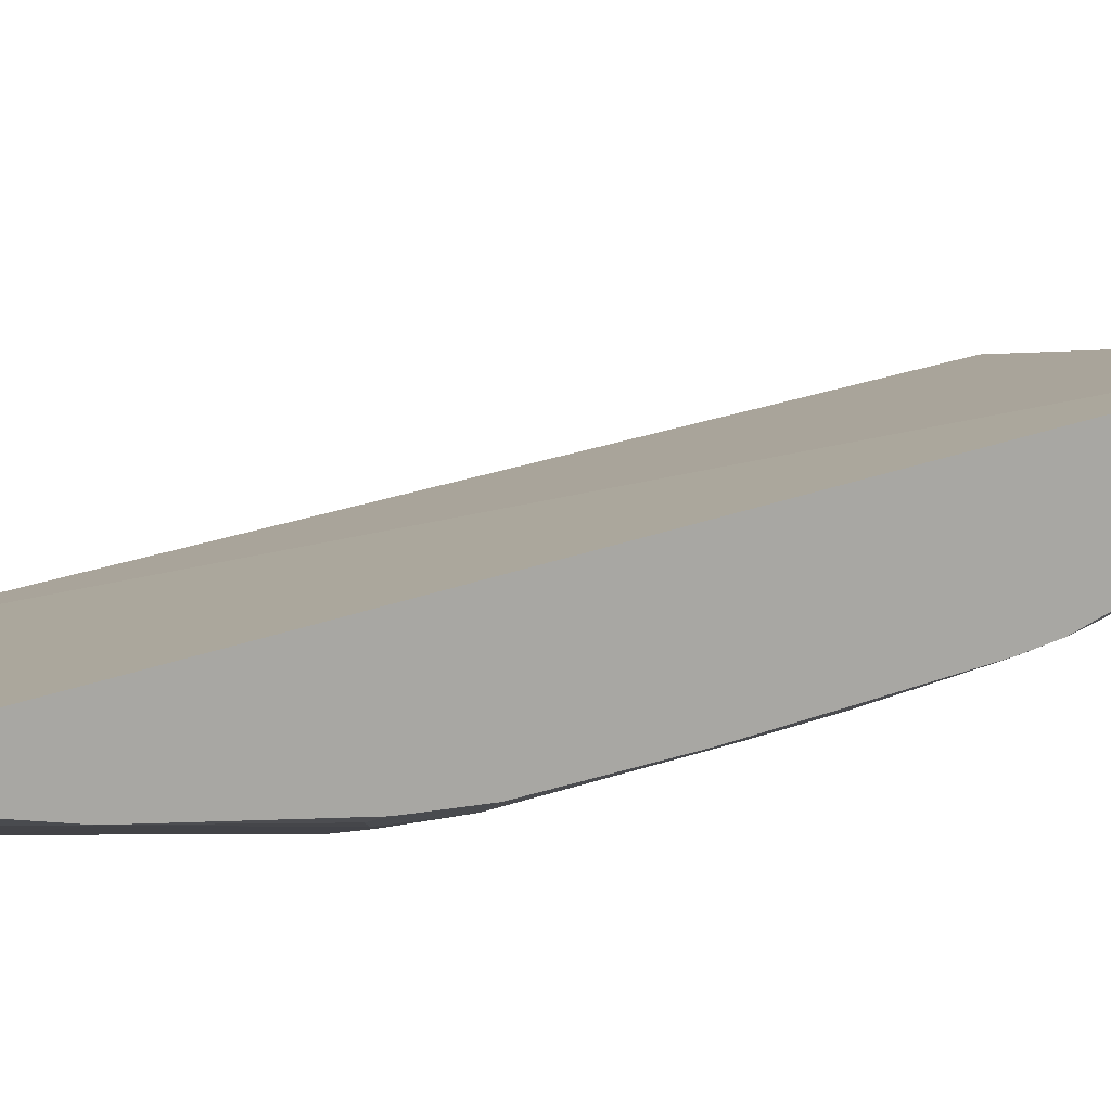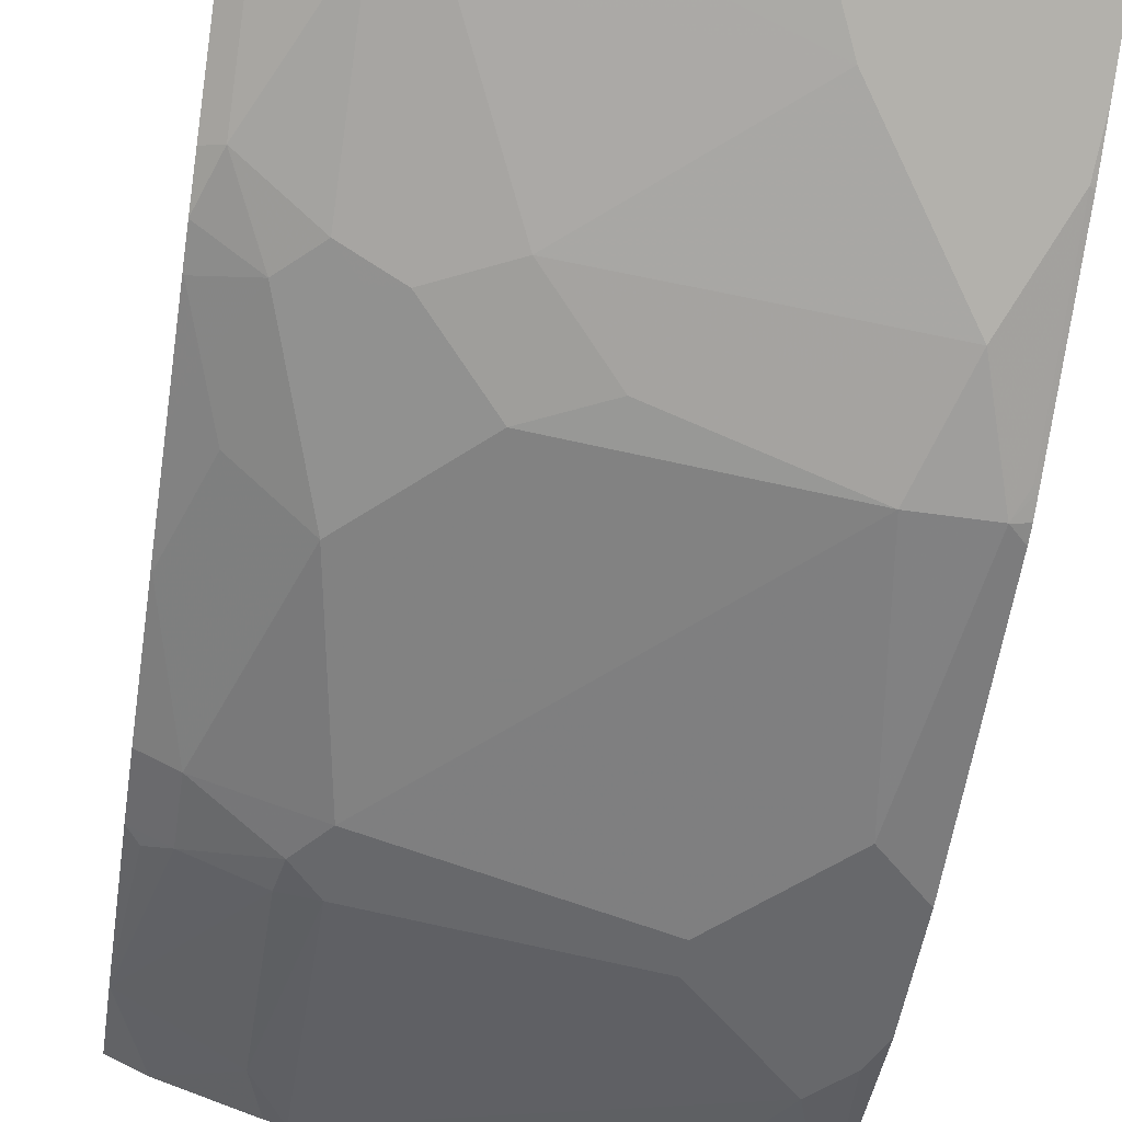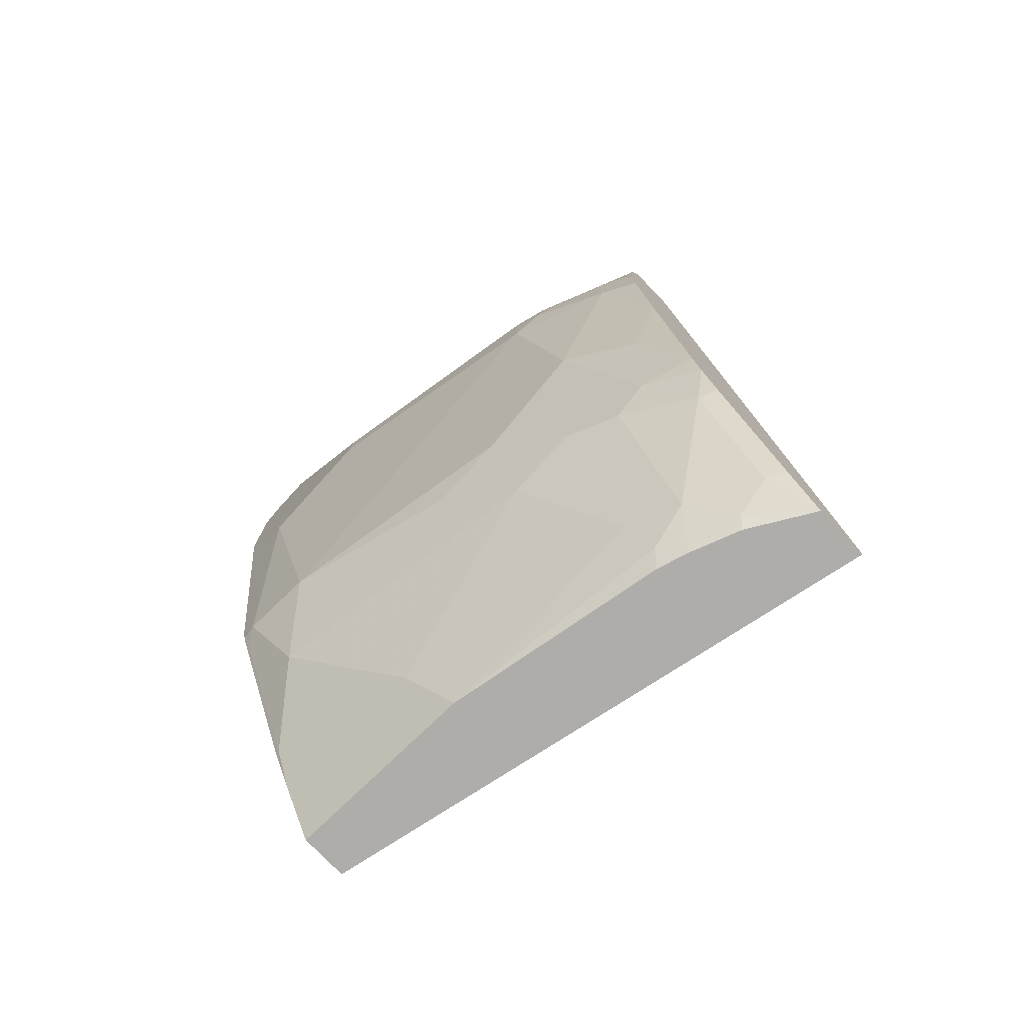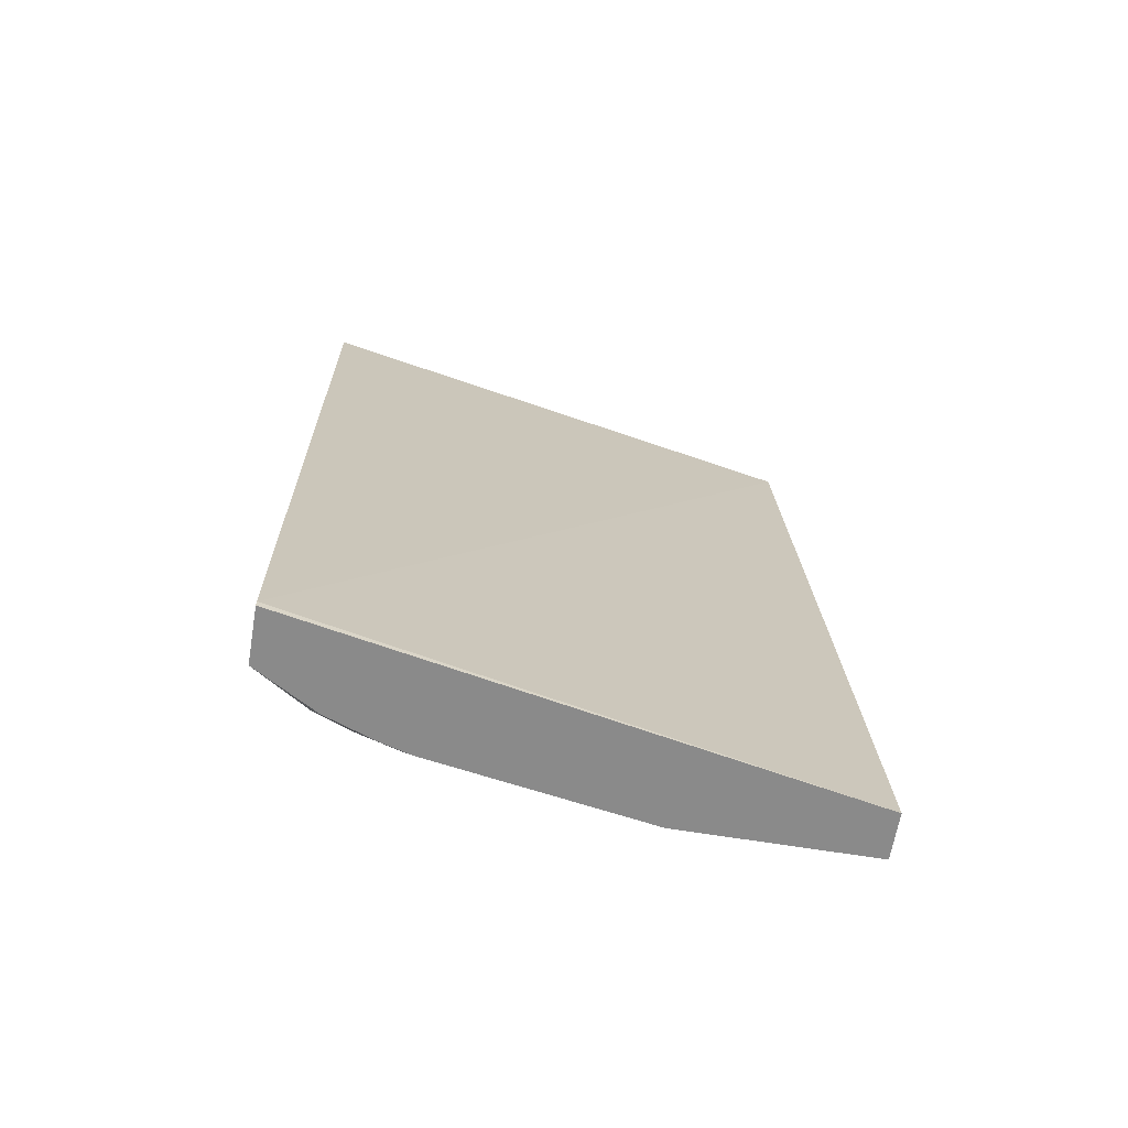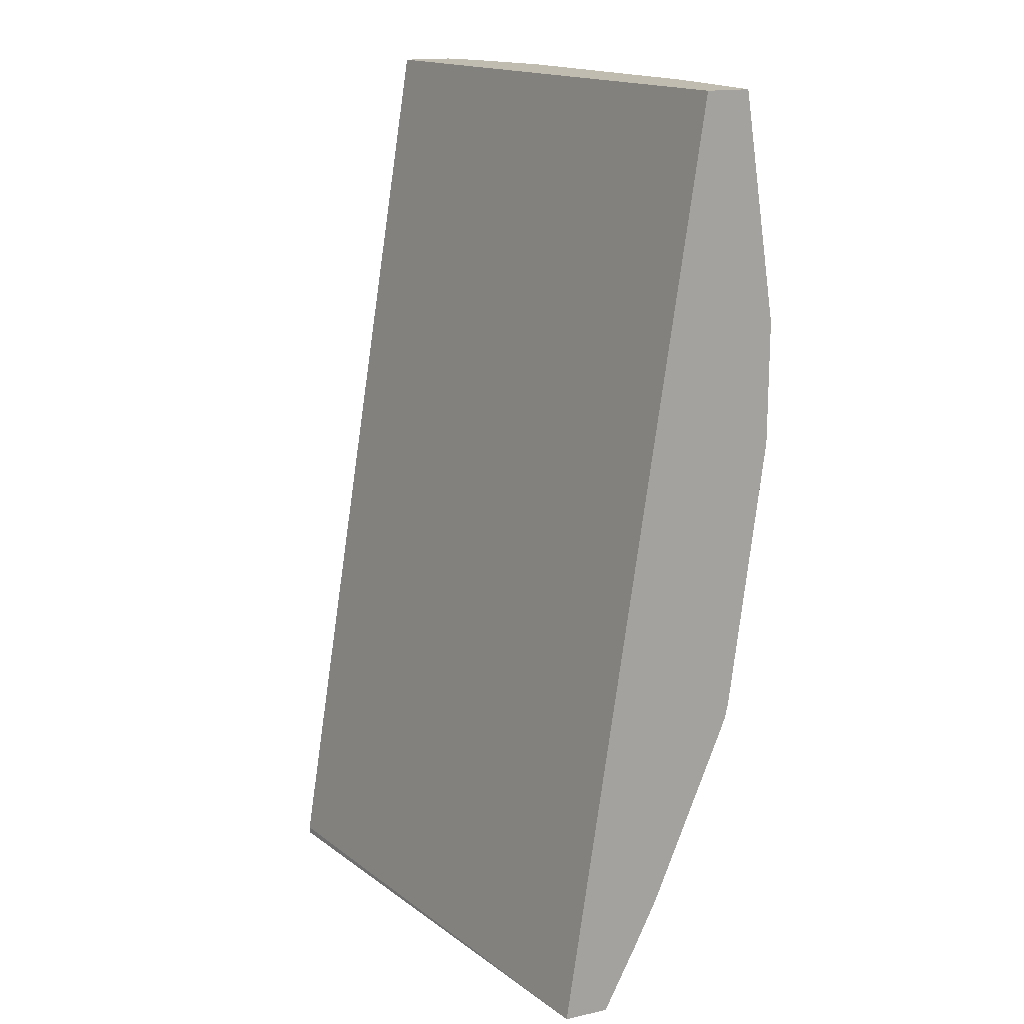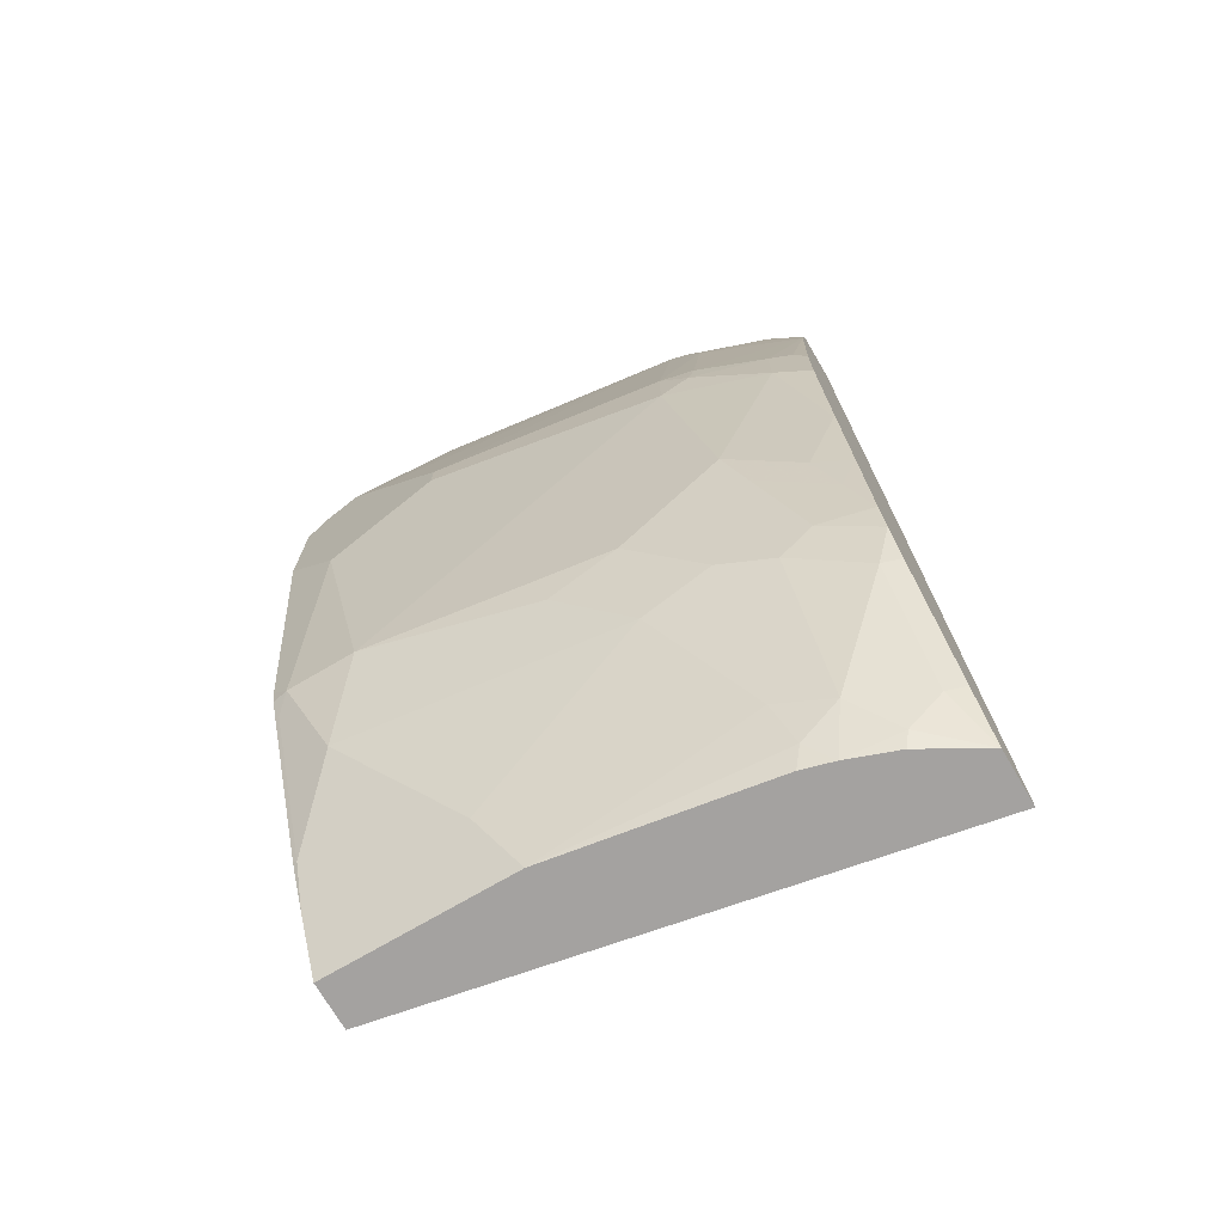
<metadata>
{"format":"obj","ext":"obj","renderer":"f3d","projection":"perspective","resolution":1024,"background":"white","views":[{"elev":14.2,"azim":-112.3,"up":"+Z"},{"elev":-52.4,"azim":-8.8,"up":"+Z"},{"elev":-77.2,"azim":-136.1,"up":"+Y"},{"elev":-63.4,"azim":-9.5,"up":"+Y"},{"elev":16.5,"azim":65.9,"up":"+Y"},{"elev":-72.7,"azim":-149.6,"up":"+Y"}]}
</metadata>
<code>
v -0.2301 -0.1792 -0.6281
v -0.2016 -0.1792 -0.6445
v -0.2301 -0.1792 -0.6026
v -0.2301 -0.1515 -0.6437
v -0.2215 -0.1558 -0.648
v -0.2051 -0.1722 -0.648
v -0.1792 -0.1792 -0.6527
v 0.02383 -0.1792 -0.6516
v -0.2301 -0.1761 -0.6026
v -0.2301 -0.08587 -0.6765
v -0.2215 -0.123 -0.6644
v -0.1886 -0.1558 -0.6644
v -0.1647 -0.1792 -0.6568
v -0.1695 -0.1695 -0.6617
v 0.02383 -0.1792 -0.6732
v 0.02383 0.2714 -0.7175
v -0.2301 0.2714 -0.6724
v -0.2301 -0.06607 -0.6847
v -0.2215 -0.09019 -0.6808
v -0.164 -0.1476 -0.6726
v -0.1886 -0.07379 -0.6972
v -0.06435 -0.1792 -0.6732
v -0.1148 -0.164 -0.6726
v 0.02383 -0.1625 -0.6816
v -1.055e-05 -0.08199 -0.7218
v 0.02383 0.2714 -0.7382
v -0.2301 0.2714 -0.697
v -0.2301 -0.04895 -0.6888
v -0.2296 -0.04917 -0.689
v -0.2051 -0.05738 -0.6972
v -0.04923 -0.1476 -0.689
v -0.1312 -0.08199 -0.7054
v -0.1777 -0.06285 -0.7027
v -0.164 -0.06558 -0.7054
v 0.02187 -0.1257 -0.6999
v 0.02383 -0.1566 -0.6845
v -0.04923 -0.06558 -0.7218
v -0.01642 -0.03277 -0.7382
v 0.0164 -0.03277 -0.7382
v 0.02383 0.164 -0.7546
v 0.0164 0.1804 -0.7546
v -1.055e-05 0.1968 -0.7546
v -0.04026 0.2714 -0.7382
v -0.2242 0.2714 -0.6999
v -0.2301 0.2299 -0.7052
v -0.2301 -0.0004346 -0.697
v -0.2215 -0.02461 -0.6972
v -0.1886 -0.008197 -0.7136
v -0.1941 -0.04644 -0.7027
v -0.09843 -0.04917 -0.7218
v -0.1722 -0.02461 -0.7136
v -0.1449 -0.03007 -0.7191
v -0.1312 -0.03277 -0.7218
v 0.02383 -0.1241 -0.7001
v 0.02383 -0.1476 -0.689
v 0.02187 -0.0437 -0.7327
v -0.03283 -0.0164 -0.7382
v -1.055e-05 0.082 -0.7546
v 0.02383 -0.02536 -0.7382
v 0.02383 -0.03277 -0.7366
v 0.02383 -0.04207 -0.7329
v 0.02383 0.1058 -0.7546
v -0.01642 0.1804 -0.7546
v -0.164 0.2714 -0.7218
v -0.2133 0.2714 -0.7054
v -0.2296 0.2296 -0.7054
v -0.2133 0.1476 -0.7218
v -0.2242 0.1531 -0.7163
v -0.2301 0.1471 -0.7134
v -0.2133 6.53e-06 -0.7054
v -0.2301 0.04941 -0.7052
v -0.2296 0.04919 -0.7054
v -0.1804 0.01641 -0.7218
v -0.1476 -0.0164 -0.7218
v -0.09843 0.04919 -0.7382
v -0.04923 0.1312 -0.7546
v -0.04923 0.1476 -0.7546
v -0.1804 0.246 -0.7218
v -0.1725 0.2714 -0.7197
v -0.164 0.1476 -0.7382
v -0.1804 0.1497 -0.7341
v -0.1777 0.134 -0.7355
v -0.2133 0.1148 -0.7218
v -0.2301 0.1143 -0.7134
v -0.1969 0.06559 -0.7218
v -0.164 0.1148 -0.7382
f 39 59 60
f 39 58 59
f 38 50 53
f 39 60 61
f 39 61 56
f 40 62 58
f 40 58 76
f 40 76 77
f 42 64 43
f 40 63 42
f 40 42 41
f 42 63 64
f 44 65 45
f 45 65 66
f 38 58 39
f 45 66 67
f 45 67 68
f 40 77 63
f 38 57 58
f 33 48 51
f 38 53 74
f 29 46 47
f 45 68 69
f 29 47 30
f 30 47 48
f 30 48 49
f 32 34 50
f 32 50 37
f 33 49 48
f 38 74 57
f 33 51 52
f 33 53 34
f 34 53 50
f 35 54 55
f 35 55 36
f 35 39 56
f 35 56 61
f 35 61 54
f 37 50 38
f 33 52 53
f 46 70 47
f 70 85 73
f 46 72 70
f 67 84 69
f 70 72 83
f 70 83 85
f 71 84 72
f 72 84 83
f 73 85 86
f 73 86 75
f 73 75 74
f 75 86 76
f 76 86 80
f 76 80 77
f 78 80 81
f 80 86 82
f 80 82 81
f 82 86 83
f 83 86 85
f 28 46 29
f 67 83 84
f 67 82 83
f 67 81 82
f 67 69 68
f 47 70 73
f 47 73 48
f 48 73 74
f 48 74 51
f 51 74 52
f 52 74 53
f 57 74 75
f 57 75 58
f 46 71 72
f 58 75 76
f 63 77 64
f 64 78 79
f 64 77 80
f 64 80 78
f 65 79 78
f 65 78 66
f 66 78 81
f 66 81 67
f 58 62 59
f 27 44 45
f 21 30 49
f 26 41 42
f 3 8 9
f 4 10 11
f 4 11 5
f 5 11 12
f 5 12 6
f 6 12 7
f 7 12 14
f 7 14 13
f 8 15 24
f 8 24 36
f 8 36 55
f 8 55 54
f 8 54 61
f 8 61 60
f 8 60 59
f 8 59 62
f 8 62 40
f 2 6 7
f 1 5 6
f 1 4 5
f 1 10 4
f 26 42 43
f 1 2 7
f 1 7 13
f 1 13 22
f 1 22 15
f 1 15 8
f 1 8 3
f 1 3 9
f 8 40 26
f 1 9 17
f 1 27 45
f 1 45 69
f 1 69 84
f 1 84 71
f 1 71 46
f 1 46 28
f 1 28 18
f 1 18 10
f 1 17 27
f 8 26 16
f 1 6 2
f 9 16 17
f 18 29 30
f 18 30 19
f 19 30 21
f 20 31 23
f 20 32 31
f 21 33 34
f 22 23 31
f 22 31 25
f 24 35 36
f 24 25 35
f 25 32 37
f 25 37 38
f 25 38 39
f 25 39 35
f 25 31 32
f 8 16 9
f 26 40 41
f 18 28 29
f 16 27 17
f 21 49 33
f 10 19 11
f 10 18 19
f 16 44 27
f 11 19 12
f 12 20 14
f 12 19 21
f 12 21 34
f 12 34 32
f 13 14 22
f 14 20 23
f 12 32 20
f 15 22 25
f 16 65 44
f 14 23 22
f 16 64 79
f 16 43 64
f 16 79 65
f 15 25 24
f 16 26 43

</code>
